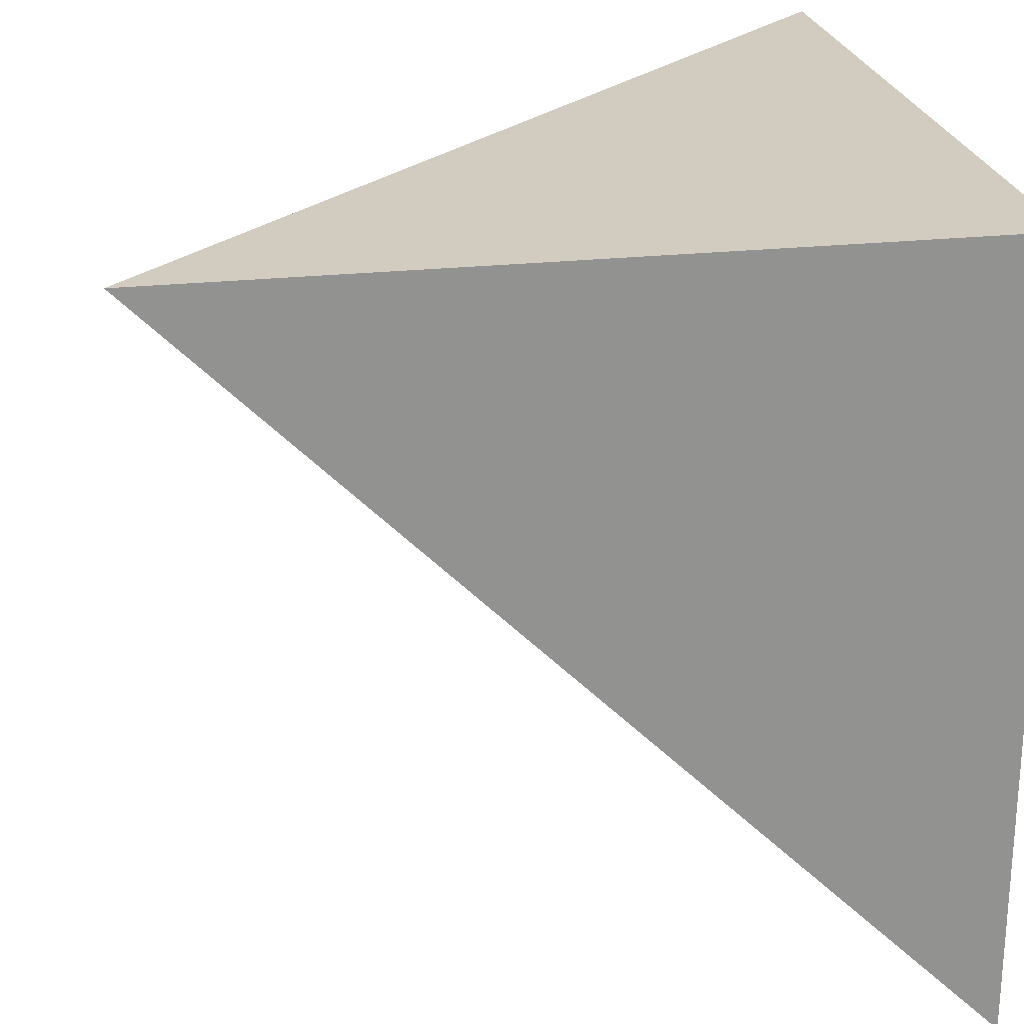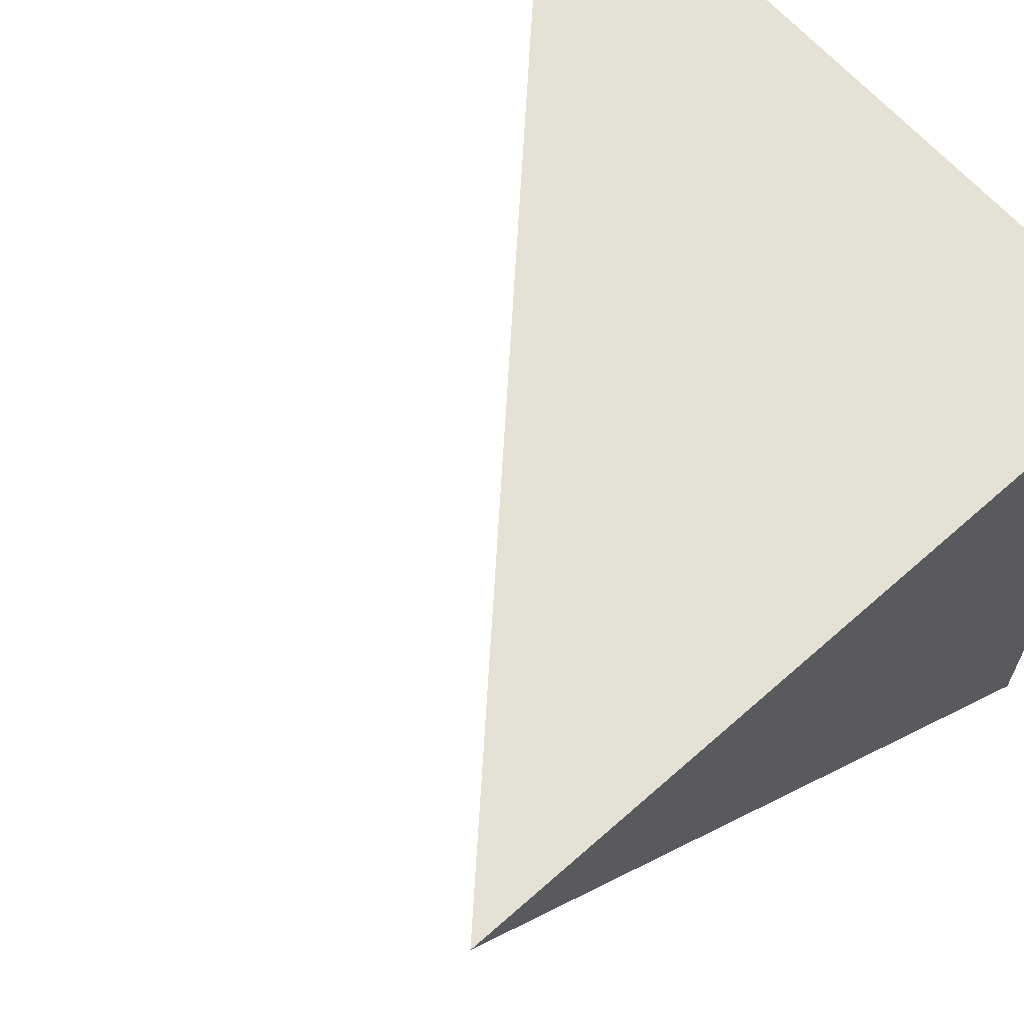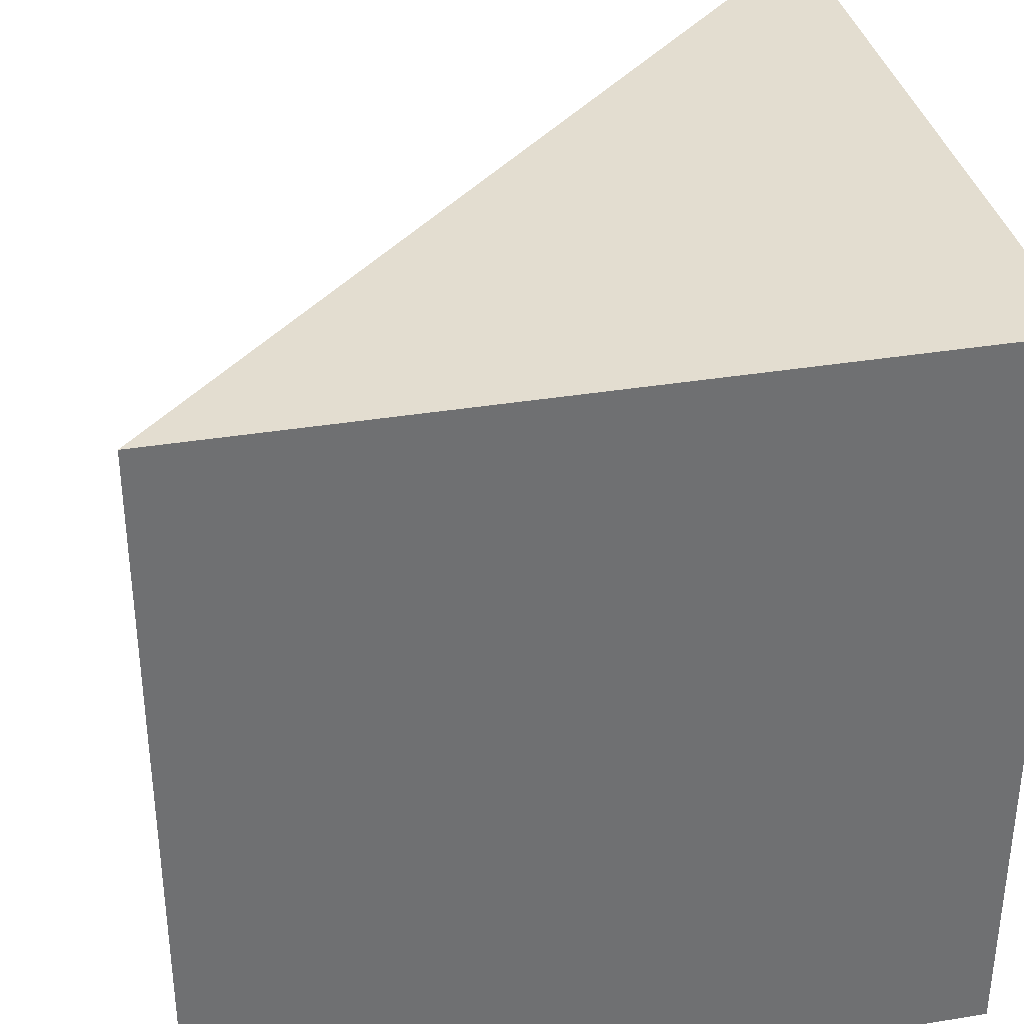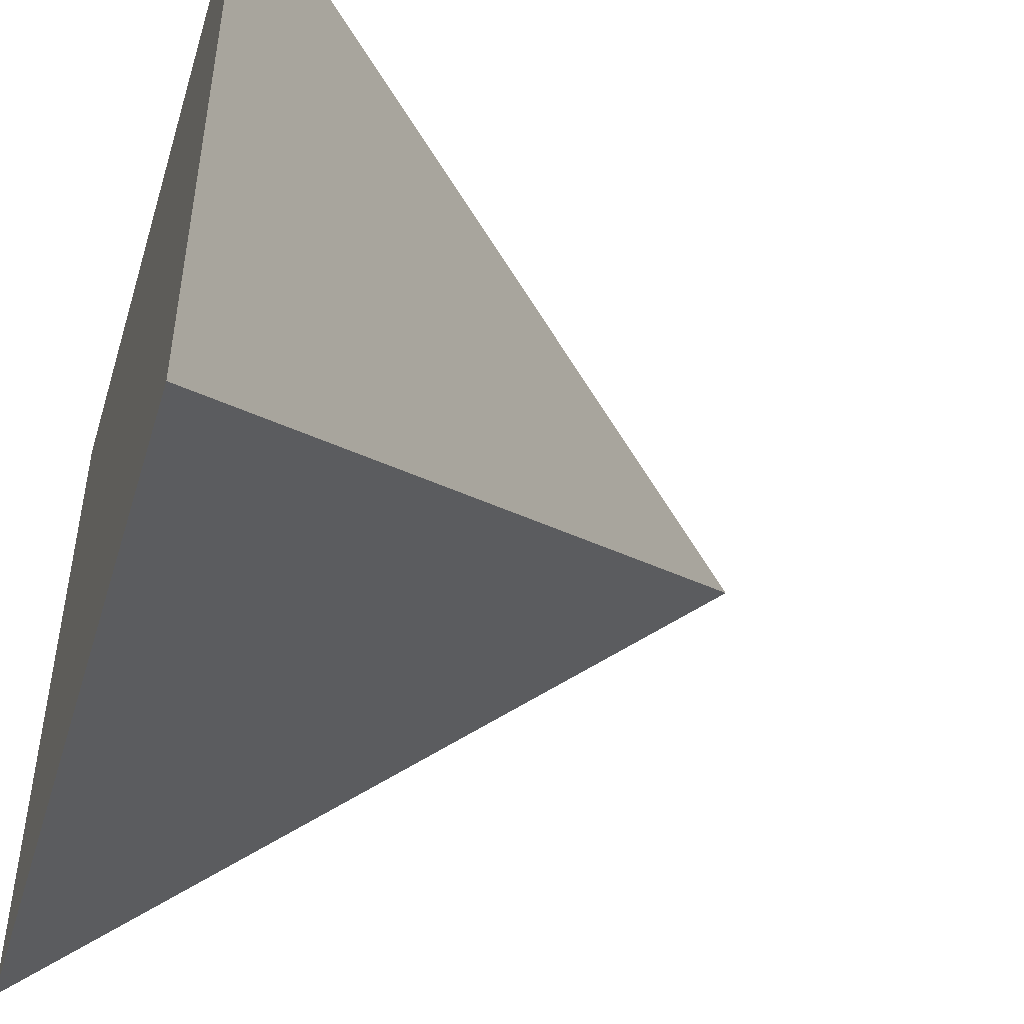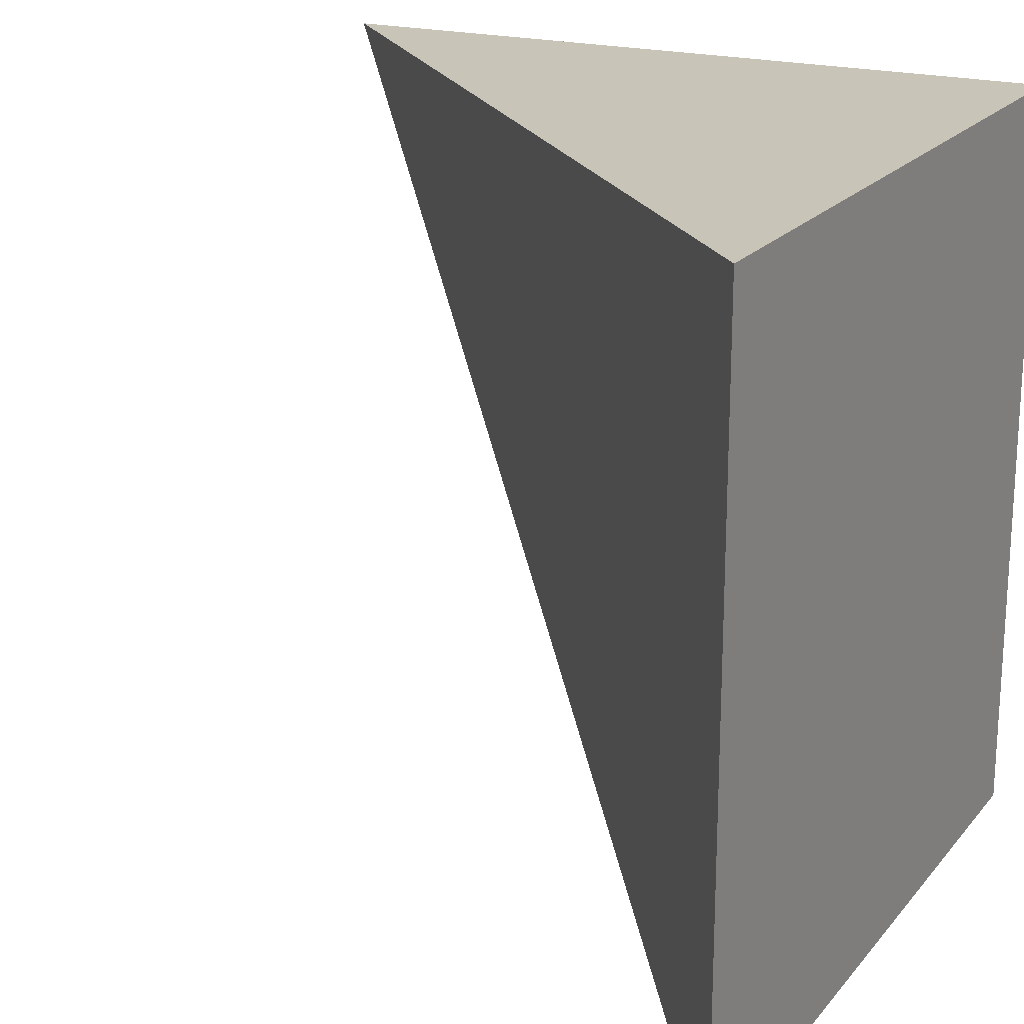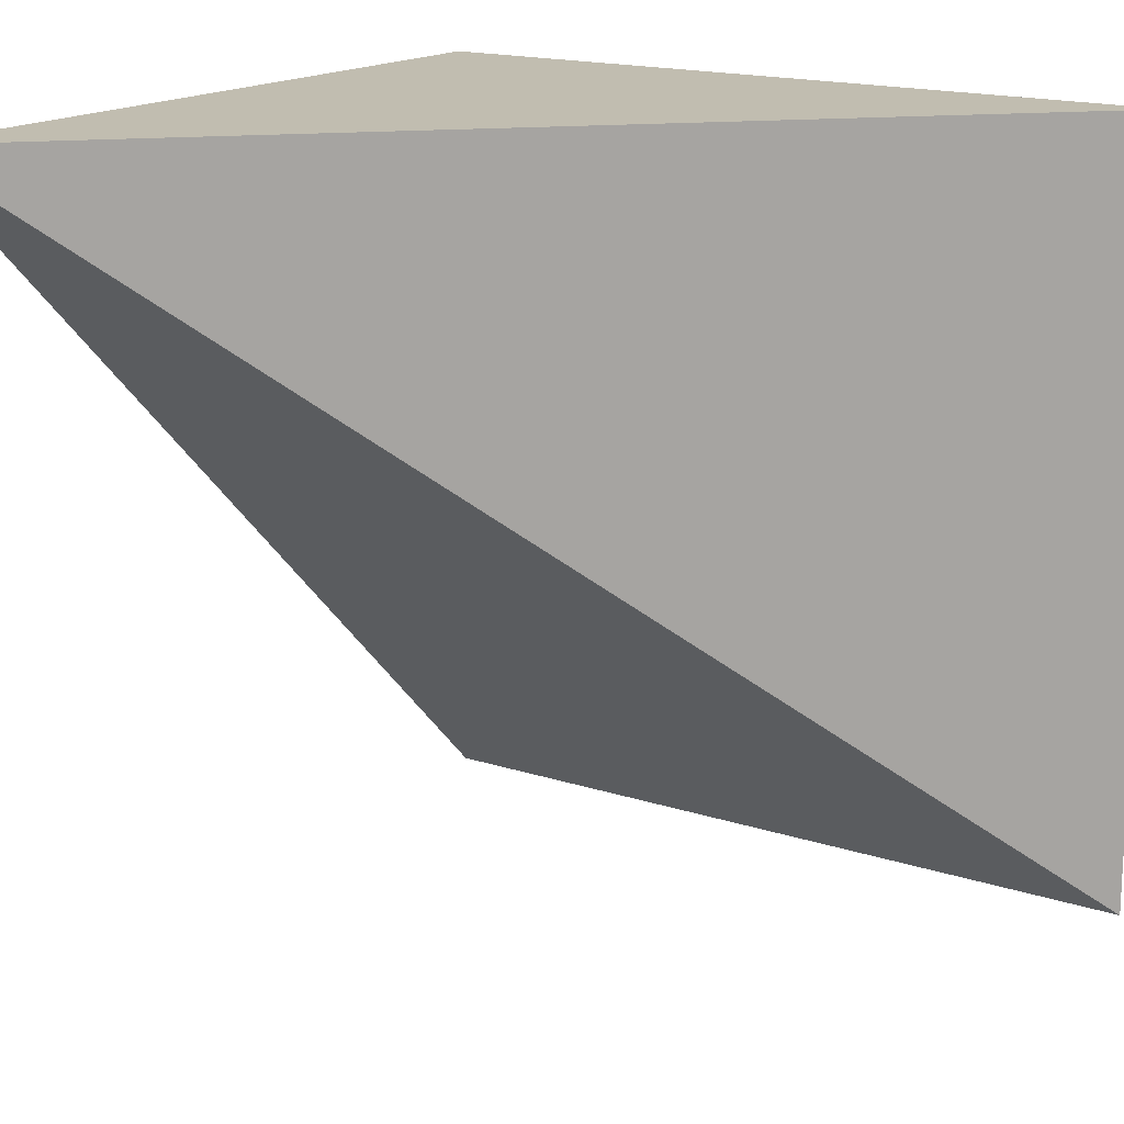
<metadata>
{"format":"obj","ext":"obj","renderer":"f3d","projection":"perspective","resolution":1024,"background":"white","views":[{"elev":24.0,"azim":-10.4,"up":"+Y"},{"elev":65.0,"azim":-41.7,"up":"+Y"},{"elev":35.6,"azim":77.7,"up":"+Z"},{"elev":-47.8,"azim":163.1,"up":"+Y"},{"elev":20.1,"azim":27.5,"up":"+Z"},{"elev":16.7,"azim":-56.2,"up":"+Z"}]}
</metadata>
<code>
v 0.5 -0.5 0.5
v 0.5 0.5 -0.5
v 0.5 0.5 0.5
v 0.5 -0.5 -0.5
v -0.5 0.5 0.5
f 1 2 3
f 2 1 4
f 2 5 3
f 3 5 1
f 1 5 4
f 2 4 5

</code>
